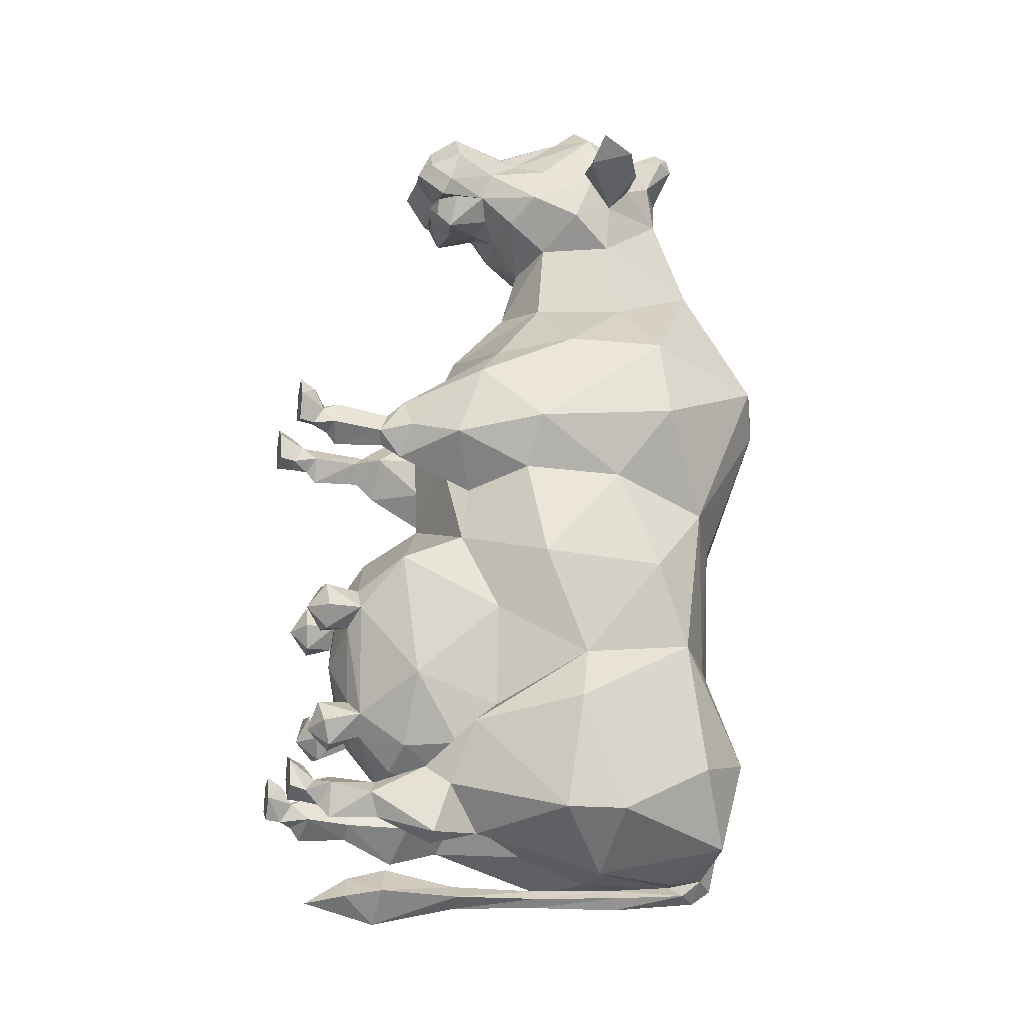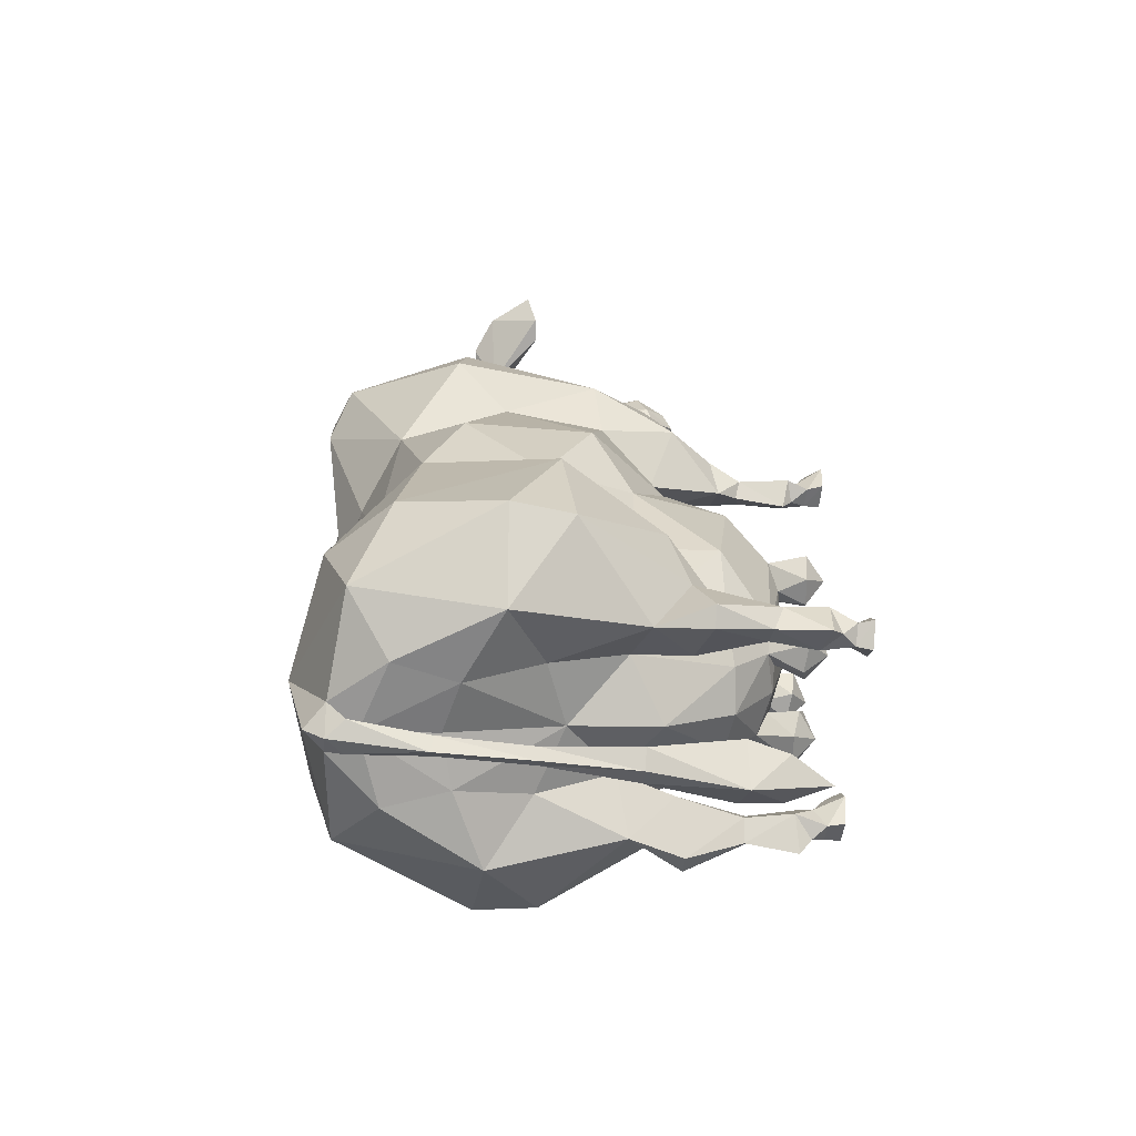
<metadata>
{"format":"obj","ext":"obj","renderer":"f3d","projection":"perspective","resolution":1024,"background":"white","views":[{"elev":-16.2,"azim":75.8,"up":"+Z"},{"elev":-68.4,"azim":-95.4,"up":"+Z"}]}
</metadata>
<code>
o cow
v 0 1.732 -1.309
v -0.06602 1.772 -1.349
v 0 1.476 -1.327
v 0.06602 1.772 -1.349
v 0.09327 1.845 -1.288
v 0 1.837 -1.379
v 0 1.918 -1.324
v -0.09327 1.845 -1.288
v -0.0392 1.476 -1.362
v 0 1.483 -1.41
v 0.0392 1.476 -1.362
v 0 1.122 -1.407
v -0.03542 1.122 -1.372
v 0 1.122 -1.337
v -0.06839 0.7677 -1.373
v 0 0.7677 -1.417
v 0.03542 1.122 -1.372
v 0.06839 0.7677 -1.373
v 0 2.008 -0.9535
v 0.4795 1.809 -1.194
v 0.2728 1.642 -1.322
v 0.2024 1.402 -1.286
v 0 1.453 -1.258
v -0.2024 1.402 -1.286
v 0 1.029 -1.123
v 0.2494 1.119 -1.167
v 0.4904 1.27 -1.305
v 0.7852 1.296 -1.073
v 0.7568 1.064 -1.069
v 0.7969 1.122 -0.625
v 0.6776 1.684 -0.8911
v 0.6458 1.62 -0.3716
v 0.6794 1.174 -0.4213
v 0.7066 1.483 -0.03864
v 0.7022 0.9982 -0.004271
v 0.5487 0.8287 -0.2209
v 0.4373 0.6943 0.09593
v 0.5895 0.944 0.3864
v 0.6393 1.331 0.3624
v 0.5245 1.732 0.236
v 0.7414 1.54 0.6334
v 0.5163 1.982 0.8202
v 0.3555 2.049 0.6734
v 0.3574 2.047 0.8445
v 0.2503 1.785 1.368
v 0.678 1.516 0.9552
v 0.3991 1.428 1.213
v 0.5892 1.145 0.9839
v 0.265 1.08 1.23
v 0.426 0.8563 0.9502
v 0 0.748 1.039
v 0 0.5709 0.6451
v 0.2412 0.6494 0.6451
v 0.2564 0.6438 0.4821
v 0 0.5846 0.2264
v -0.2564 0.6438 0.4821
v -0.2412 0.6494 0.6451
v -0.426 0.8563 0.9502
v -0.265 1.08 1.23
v -0.5892 1.145 0.9839
v -0.3991 1.428 1.213
v -0.678 1.516 0.9552
v -0.2503 1.785 1.368
v -0.3473 1.383 1.539
v -0.2368 1.647 1.718
v -0.5163 1.982 0.8202
v -0.7414 1.54 0.6334
v -0.5245 1.732 0.236
v -0.6393 1.331 0.3624
v -0.7066 1.483 -0.03864
v -0.6458 1.62 -0.3716
v -0.6794 1.174 -0.4213
v -0.7969 1.122 -0.625
v -0.6776 1.684 -0.8911
v -0.7852 1.296 -1.073
v -0.7568 1.064 -1.069
v -0.5765 0.7263 -0.7089
v -0.4845 0.8373 -0.6225
v -0.5487 0.8287 -0.2209
v -0.7022 0.9982 -0.004271
v -0.4373 0.6943 0.09593
v -0.5895 0.944 0.3864
v -0.2728 1.642 -1.322
v -0.4795 1.809 -1.194
v -0.4904 1.27 -1.305
v -0.2494 1.119 -1.167
v -0.2315 0.8302 -0.9912
v -0.4051 0.7721 -1.147
v -0.4953 0.6425 -0.9574
v -0.4201 0.5515 -0.8808
v -0.4026 0.6845 -0.7674
v -0.4534 0.5086 -0.4926
v -0.4113 0.4511 0.003087
v -0.3932 0.7317 0.319
v -0.4398 1.919 -0.8339
v -0.3979 1.77 -0.4235
v -0.2424 1.864 0.1459
v 0 1.929 -0.449
v 0.4398 1.919 -0.8339
v 0.3979 1.77 -0.4235
v 0.2424 1.864 0.1459
v 0 1.929 0.126
v -0.3555 2.049 0.6734
v 0 1.978 0.8124
v -0.3574 2.047 0.8445
v 0 1.818 1.263
v 0 0.4188 -1.491
v 0.1217 0.4372 -1.357
v 0 0.7677 -1.327
v -0.1217 0.4372 -1.357
v -0.09121 0.2844 -1.381
v 0 0.1305 -1.408
v 0.09121 0.2844 -1.381
v 0 0.306 -1.303
v 0 0.4695 -1.263
v -0.1949 0.8337 1.797
v -0.3518 1.045 1.755
v -0.2413 0.957 1.664
v -0.1151 0.8658 1.716
v -0.1344 0.6959 1.674
v 0 0.842 1.69
v 0 0.7156 1.674
v 0 0.6324 1.726
v 0.1344 0.6959 1.674
v 0.1151 0.8658 1.716
v 0.1949 0.8337 1.797
v 0.19 0.7156 1.807
v 0.09672 0.643 1.74
v 0 0.627 1.807
v -0.09672 0.643 1.74
v -0.19 0.7156 1.807
v -0.2415 0.6757 1.859
v -0.2038 0.6464 1.797
v -0.2124 0.8713 1.908
v -0.2838 1.101 1.918
v -0.375 1.313 1.864
v -0.3942 1.226 1.669
v -0.351 1.398 1.74
v -0.3434 1.489 1.834
v -0.2675 1.608 1.898
v -0.1259 1.685 1.875
v 0 1.726 1.643
v 0 1.728 1.862
v -0.06148 1.632 2.04
v 0 1.636 2.059
v 0.06148 1.632 2.04
v 0.1259 1.685 1.875
v 0.2368 1.647 1.718
v 0.2675 1.608 1.898
v 0.3434 1.489 1.834
v 0.351 1.398 1.74
v 0.3473 1.383 1.539
v 0.3942 1.226 1.669
v 0.375 1.313 1.864
v 0.3518 1.045 1.755
v 0.2393 1.111 1.538
v 0.2413 0.957 1.664
v 0 0.9325 1.659
v 0 1.042 1.502
v -0.2393 1.111 1.538
v -0.1036 0.6492 1.814
v 0.1036 0.6492 1.814
v 0 0.6464 1.83
v 0 0.8337 1.797
v 0.2038 0.6464 1.797
v 0.2415 0.6757 1.859
v 0.2124 0.8713 1.908
v 0.2433 0.715 1.985
v 0.1564 0.9958 1.991
v 0.1555 0.7142 2.096
v 0.07984 0.9513 2.057
v 0 0.7689 2.076
v 0 0.9456 2.091
v -0.07984 0.9513 2.057
v -0.12 1.206 2.148
v -0.1564 0.9958 1.991
v -0.1555 0.7142 2.096
v 0 0.6433 2.065
v -0.09313 0.6104 2.043
v 0 0.5614 1.933
v -0.1392 0.5431 1.905
v -0.1933 0.5936 1.94
v -0.2433 0.715 1.985
v -0.2765 1.327 2.108
v -0.162 1.289 2.2
v 0 1.261 2.172
v 0.12 1.206 2.148
v 0.2765 1.327 2.108
v 0.2838 1.101 1.918
v 0.3525 1.395 1.933
v 0.1802 1.552 2.063
v 0.0953 1.499 2.152
v 0 1.457 2.174
v 0.162 1.289 2.2
v -0.0953 1.499 2.152
v -0.1802 1.552 2.063
v -0.3525 1.395 1.933
v 0 0.9744 1.275
v -0.6334 1.235 1.816
v -0.586 1.435 1.905
v -0.5399 1.227 1.804
v -0.4453 1.5 1.867
v -0.6998 1.277 1.924
v -0.2079 1.747 2.028
v -0.258 1.684 2.048
v -0.2063 1.731 2.087
v -0.1915 1.678 2.118
v -0.1266 1.735 2.068
v 0.586 1.435 1.905
v 0.6334 1.235 1.816
v 0.5399 1.227 1.804
v 0.4453 1.5 1.867
v 0.6998 1.277 1.924
v 0.2079 1.747 2.028
v 0.258 1.684 2.048
v 0.2063 1.731 2.087
v 0.1915 1.678 2.118
v 0.1266 1.735 2.068
v -0.7001 0.9829 0.585
v -0.5629 0.651 0.5292
v -0.3408 0.4394 0.4653
v -0.4233 0.4774 0.5924
v -0.3605 0.3488 0.5733
v -0.3527 0.4503 0.706
v -0.5433 0.756 0.8211
v -0.227 0.4528 0.6254
v -0.3045 0.3606 0.5243
v -0.2907 0.1626 0.5154
v -0.2501 0.3388 0.6052
v -0.3144 0.3874 0.6544
v -0.3807 0.1464 0.5907
v -0.2957 0.1253 0.5634
v -0.3494 0.06172 0.5872
v -0.2698 0.06301 0.6059
v -0.3685 0 0.5929
v -0.2654 0 0.618
v -0.4065 0 0.6991
v -0.3439 0.1036 0.6555
v -0.3466 0.06306 0.7365
v -0.3562 0 0.7763
v -0.2741 0 0.7275
v -0.3045 0.1107 0.6776
v -0.2459 0.1615 0.6182
v -0.3336 0.1663 0.6829
v -0.3425 0.3652 -1.035
v -0.4383 0.5709 -1.195
v -0.2716 0.6172 -1.053
v -0.4134 0.3585 -1.093
v -0.5131 0.5709 -1.154
v -0.4581 0.325 -0.9962
v -0.3816 0.3479 -0.9487
v -0.4593 0.16 -0.9633
v -0.4323 0.1587 -1.102
v -0.4006 0.116 -1.05
v -0.4231 0.06172 -0.9949
v -0.3499 0.06301 -1.031
v -0.4342 0 -0.9783
v -0.3388 0 -1.025
v -0.3956 -0 -0.8723
v -0.3752 0.1036 -0.9458
v -0.3256 0.06306 -0.8817
v -0.3307 0.1107 -0.954
v -0.3521 0.1708 -0.9274
v -0.3183 0.1832 -1.018
v -0.2755 0 -0.935
v -0.3076 -0 -0.845
v -0.3096 0.2898 -0.2011
v -0.2282 0.248 -0.277
v -0.293 0.1487 -0.2944
v -0.3549 0.1503 -0.2073
v -0.3109 0.1415 -0.1103
v -0.2556 0.06915 -0.2008
v -0.1871 0.1385 -0.2845
v -0.1431 0.1297 -0.1875
v -0.205 0.1313 -0.1004
v -0.2407 0.2868 -0.1195
v -0.1545 0.2508 -0.191
v -0.239 0.308 -0.6415
v -0.1562 0.2671 -0.5822
v 0 0.2056 -0.4037
v -0.09677 0.2806 -0.6675
v 0 0.277 -0.6989
v 0.09677 0.2806 -0.6675
v 0.1562 0.2671 -0.5822
v 0.2282 0.248 -0.277
v 0.1545 0.2508 -0.191
v 0 0.2457 -0.1051
v 0.2407 0.2868 -0.1195
v 0 0.3513 0.05749
v 0.4113 0.4511 0.003087
v 0.3096 0.2898 -0.2011
v 0.4534 0.5086 -0.4926
v 0.239 0.308 -0.6415
v 0.3066 0.4847 -0.7798
v 0.1627 0.3171 -0.7276
v 0.1652 0.4479 -0.8728
v 0 0.4282 -0.9161
v 0 0.6866 -1.063
v -0.1652 0.4479 -0.8728
v 0.2315 0.8302 -0.9912
v 0.4106 0.6876 -0.7772
v 0.4845 0.8373 -0.6225
v 0.3932 0.7317 0.319
v -0.3066 0.4847 -0.7798
v -0.1627 0.3171 -0.7276
v -0.2356 0.18 -0.7767
v -0.2796 0.1517 -0.6812
v -0.2155 0.1328 -0.5952
v -0.1675 0.09816 -0.7075
v -0.1275 0.1895 -0.7862
v -0.06349 0.1706 -0.7002
v -0.1075 0.1423 -0.6047
v -0.4106 0.6876 -0.7772
v 0.7001 0.9829 0.585
v 0.5629 0.651 0.5292
v 0.3408 0.4394 0.4653
v 0.4233 0.4774 0.5924
v 0.3605 0.3488 0.5733
v 0.3527 0.4503 0.706
v 0.5433 0.756 0.8211
v 0.227 0.4528 0.6254
v 0.3045 0.3606 0.5243
v 0.2907 0.1626 0.5154
v 0.2501 0.3388 0.6052
v 0.3144 0.3874 0.6544
v 0.3807 0.1464 0.5907
v 0.2957 0.1253 0.5634
v 0.3494 0.06172 0.5872
v 0.2698 0.06301 0.6059
v 0.3685 0 0.5929
v 0.2654 0 0.618
v 0.4065 0 0.6991
v 0.3439 0.1036 0.6555
v 0.3466 0.06306 0.7365
v 0.3562 0 0.7763
v 0.2741 0 0.7275
v 0.3045 0.1107 0.6776
v 0.2459 0.1615 0.6182
v 0.3336 0.1663 0.6829
v 0.5765 0.7263 -0.7089
v 0.4026 0.6845 -0.7674
v 0.4201 0.5515 -0.8808
v 0.4953 0.6425 -0.9574
v 0.4051 0.7721 -1.147
v 0.3425 0.3652 -1.035
v 0.2716 0.6172 -1.053
v 0.4383 0.5709 -1.195
v 0.4134 0.3585 -1.093
v 0.5131 0.5709 -1.154
v 0.4581 0.325 -0.9962
v 0.3816 0.3479 -0.9487
v 0.4593 0.16 -0.9633
v 0.4323 0.1587 -1.102
v 0.4006 0.116 -1.05
v 0.4231 0.06172 -0.9949
v 0.3499 0.06301 -1.031
v 0.4342 0 -0.9783
v 0.3388 0 -1.025
v 0.3956 -0 -0.8723
v 0.3752 0.1036 -0.9458
v 0.3256 0.06306 -0.8817
v 0.3307 0.1107 -0.954
v 0.3521 0.1708 -0.9274
v 0.3183 0.1832 -1.018
v 0.3076 -0 -0.845
v 0.2755 0 -0.935
v 0.293 0.1487 -0.2944
v 0.3549 0.1503 -0.2073
v 0.3109 0.1415 -0.1103
v 0.2556 0.06915 -0.2008
v 0.1871 0.1385 -0.2845
v 0.1431 0.1297 -0.1875
v 0.205 0.1313 -0.1004
v 0.2356 0.18 -0.7767
v 0.2796 0.1517 -0.6812
v 0.2155 0.1328 -0.5952
v 0.1675 0.09816 -0.7075
v 0.1275 0.1895 -0.7862
v 0.06349 0.1706 -0.7002
v 0.1075 0.1423 -0.6047
v 0.1392 0.5431 1.905
v 0.1933 0.5936 1.94
v 0.09313 0.6104 2.043
f 1 2 3
f 1 3 4
f 1 4 5
f 5 4 6
f 5 6 7
f 8 7 6
f 8 6 2
f 1 8 2
f 2 9 3
f 10 9 2
f 6 10 2
f 6 4 10
f 10 4 11
f 12 10 11
f 12 9 10
f 9 12 13
f 9 13 3
f 13 14 3
f 13 15 14
f 13 16 15
f 16 13 12
f 16 12 17
f 17 18 16
f 17 14 18
f 3 14 17
f 11 3 17
f 3 11 4
f 11 17 12
f 7 8 19
f 7 19 5
f 5 19 20
f 5 20 21
f 5 21 1
f 22 1 21
f 23 1 22
f 23 24 1
f 23 25 24
f 23 22 25
f 26 25 22
f 22 27 26
f 27 22 21
f 21 20 27
f 27 20 28
f 29 27 28
f 30 29 28
f 30 28 31
f 30 31 32
f 32 33 30
f 33 32 34
f 33 34 35
f 35 36 33
f 35 37 36
f 35 38 37
f 35 39 38
f 35 34 39
f 40 39 34
f 41 39 40
f 40 42 41
f 43 42 40
f 44 42 43
f 45 42 44
f 45 46 42
f 47 46 45
f 46 47 48
f 48 47 49
f 48 49 50
f 50 49 51
f 50 51 52
f 50 52 53
f 52 54 53
f 52 55 54
f 52 56 55
f 52 57 56
f 58 57 52
f 58 52 51
f 58 51 59
f 60 58 59
f 60 59 61
f 62 60 61
f 61 63 62
f 63 61 64
f 63 64 65
f 63 66 62
f 66 67 62
f 68 67 66
f 67 68 69
f 68 70 69
f 68 71 70
f 72 70 71
f 71 73 72
f 73 71 74
f 73 74 75
f 73 75 76
f 77 73 76
f 72 73 77
f 72 77 78
f 72 78 79
f 80 72 79
f 80 79 81
f 80 81 82
f 80 82 69
f 80 69 70
f 72 80 70
f 8 83 84
f 8 1 83
f 24 83 1
f 85 83 24
f 24 86 85
f 86 24 25
f 87 86 25
f 86 87 88
f 86 88 85
f 88 76 85
f 76 88 89
f 89 77 76
f 77 89 90
f 90 91 77
f 91 78 77
f 92 79 78
f 79 92 93
f 81 79 93
f 81 93 55
f 56 81 55
f 56 94 81
f 81 94 82
f 8 84 19
f 84 95 19
f 74 95 84
f 74 71 95
f 71 96 95
f 71 68 96
f 96 68 97
f 98 96 97
f 98 95 96
f 98 19 95
f 98 99 19
f 98 100 99
f 98 101 100
f 98 102 101
f 98 97 102
f 103 102 97
f 104 102 103
f 105 104 103
f 105 103 66
f 63 105 66
f 105 63 106
f 104 105 106
f 104 106 44
f 44 43 104
f 104 43 102
f 43 101 102
f 43 40 101
f 100 101 40
f 32 100 40
f 40 34 32
f 32 99 100
f 31 99 32
f 31 20 99
f 28 20 31
f 20 19 99
f 16 107 15
f 16 18 107
f 18 108 107
f 18 109 108
f 14 109 18
f 15 109 14
f 15 110 109
f 107 110 15
f 107 111 110
f 107 112 111
f 107 113 112
f 107 108 113
f 114 113 108
f 115 114 108
f 115 110 114
f 110 115 109
f 109 115 108
f 114 110 111
f 114 111 112
f 114 112 113
f 116 117 118
f 119 116 118
f 120 116 119
f 120 119 121
f 122 120 121
f 122 123 120
f 122 124 123
f 122 121 124
f 124 121 125
f 124 125 126
f 126 127 124
f 124 127 128
f 123 124 128
f 123 128 129
f 123 129 130
f 123 130 120
f 120 130 131
f 116 120 131
f 132 116 133
f 134 116 132
f 117 116 134
f 135 117 134
f 117 135 136
f 136 137 117
f 136 138 137
f 138 64 137
f 64 138 65
f 139 65 138
f 65 139 140
f 65 140 141
f 141 142 65
f 141 143 142
f 144 143 141
f 144 145 143
f 146 143 145
f 146 147 143
f 147 142 143
f 147 148 142
f 148 147 149
f 148 149 150
f 150 151 148
f 152 148 151
f 151 153 152
f 154 153 151
f 154 155 153
f 156 153 155
f 155 157 156
f 126 157 155
f 125 157 126
f 157 125 158
f 159 157 158
f 159 158 118
f 160 159 118
f 117 160 118
f 160 117 137
f 64 160 137
f 118 158 119
f 158 121 119
f 158 125 121
f 130 129 161
f 130 161 131
f 156 157 159
f 152 153 156
f 128 162 129
f 128 127 162
f 163 133 116
f 163 116 164
f 163 164 126
f 163 126 165
f 162 126 164
f 162 164 129
f 161 129 164
f 161 164 116
f 131 161 116
f 166 165 126
f 167 166 126
f 167 168 166
f 169 168 167
f 169 170 168
f 171 170 169
f 172 170 171
f 173 172 171
f 173 174 172
f 174 173 175
f 174 175 176
f 174 176 177
f 172 174 177
f 178 172 177
f 178 177 179
f 180 178 179
f 181 180 179
f 181 179 182
f 182 132 181
f 182 183 132
f 179 183 182
f 179 177 183
f 176 183 177
f 176 134 183
f 176 135 134
f 176 184 135
f 176 175 184
f 175 185 184
f 186 185 175
f 173 186 175
f 173 187 186
f 171 187 173
f 171 169 187
f 169 188 187
f 169 189 188
f 169 167 189
f 189 167 155
f 155 154 189
f 154 188 189
f 190 188 154
f 190 191 188
f 149 191 190
f 146 192 191
f 192 146 145
f 192 145 193
f 193 194 192
f 193 186 194
f 193 185 186
f 193 195 185
f 195 193 145
f 195 145 144
f 144 196 195
f 184 195 196
f 197 184 196
f 197 136 184
f 136 135 184
f 184 185 195
f 155 167 126
f 127 126 162
f 59 51 198
f 198 160 59
f 198 159 160
f 198 156 159
f 198 49 156
f 49 198 51
f 47 152 49
f 45 152 47
f 45 148 152
f 45 142 148
f 45 106 142
f 44 106 45
f 63 142 106
f 63 65 142
f 138 199 200
f 199 138 201
f 138 136 201
f 202 139 138
f 202 197 139
f 197 202 200
f 197 200 203
f 203 200 199
f 202 138 200
f 140 204 141
f 204 140 205
f 205 206 204
f 205 207 206
f 205 196 207
f 205 140 196
f 196 144 207
f 207 144 208
f 207 208 206
f 206 208 204
f 208 141 204
f 141 208 144
f 197 199 201
f 199 197 203
f 197 201 136
f 61 59 64
f 59 160 64
f 140 197 196
f 139 197 140
f 151 209 210
f 210 211 151
f 151 211 154
f 212 151 150
f 212 150 190
f 190 209 212
f 190 213 209
f 213 210 209
f 212 209 151
f 149 147 214
f 214 215 149
f 215 214 216
f 215 216 217
f 215 217 191
f 215 191 149
f 191 217 146
f 217 218 146
f 217 216 218
f 216 214 218
f 218 214 147
f 147 146 218
f 190 211 210
f 210 213 190
f 190 154 211
f 49 152 156
f 150 149 190
f 186 187 194
f 187 188 194
f 188 192 194
f 188 191 192
f 219 62 67
f 67 69 219
f 69 82 219
f 220 219 82
f 94 220 82
f 220 94 221
f 221 222 220
f 222 221 223
f 222 223 224
f 222 224 225
f 220 222 225
f 219 220 225
f 225 60 219
f 58 60 225
f 224 58 225
f 226 58 224
f 58 226 57
f 56 57 226
f 221 56 226
f 221 226 227
f 221 227 223
f 227 228 223
f 227 229 228
f 227 226 229
f 230 229 226
f 224 230 226
f 223 230 224
f 231 230 223
f 228 231 223
f 232 231 228
f 233 231 232
f 234 233 232
f 235 233 234
f 236 235 234
f 235 237 233
f 237 238 233
f 237 239 238
f 237 240 239
f 239 240 241
f 242 239 241
f 234 242 241
f 243 242 234
f 234 232 243
f 232 228 243
f 229 243 228
f 230 243 229
f 230 244 243
f 231 244 230
f 244 231 238
f 242 244 238
f 239 242 238
f 233 238 231
f 60 62 219
f 75 74 84
f 85 75 84
f 76 75 85
f 83 85 84
f 245 246 247
f 246 245 248
f 249 246 248
f 249 88 246
f 89 88 249
f 250 89 249
f 89 250 90
f 250 251 90
f 250 252 251
f 252 250 253
f 252 253 254
f 254 255 252
f 256 255 254
f 257 255 256
f 258 257 256
f 257 259 255
f 259 260 255
f 260 259 261
f 260 261 262
f 260 262 263
f 252 260 263
f 255 260 252
f 252 263 251
f 251 263 264
f 251 264 245
f 247 251 245
f 247 90 251
f 90 247 91
f 247 87 91
f 87 247 88
f 247 246 88
f 264 254 253
f 256 254 264
f 262 256 264
f 263 262 264
f 265 262 261
f 262 265 256
f 265 258 256
f 266 265 261
f 259 266 261
f 250 248 253
f 248 250 249
f 248 245 264
f 253 248 264
f 258 265 266
f 257 258 266
f 257 266 259
f 236 241 240
f 236 240 235
f 240 237 235
f 243 244 242
f 221 94 56
f 267 268 269
f 267 269 270
f 270 271 267
f 270 272 271
f 269 272 270
f 273 272 269
f 274 272 273
f 275 272 274
f 271 272 275
f 271 275 276
f 271 276 267
f 276 275 277
f 275 274 277
f 274 273 277
f 273 268 277
f 268 273 269
f 268 267 278
f 268 278 279
f 280 268 279
f 280 279 281
f 280 281 282
f 280 282 283
f 280 283 284
f 280 284 285
f 280 285 286
f 286 287 280
f 288 287 286
f 289 287 288
f 289 276 287
f 289 93 276
f 93 289 55
f 290 55 289
f 289 288 290
f 288 291 290
f 291 292 290
f 291 293 292
f 285 293 291
f 285 284 293
f 293 294 292
f 295 294 293
f 296 294 295
f 296 295 297
f 298 296 297
f 298 297 299
f 298 299 87
f 25 298 87
f 25 300 298
f 298 300 296
f 296 300 294
f 294 300 301
f 294 301 292
f 301 302 292
f 292 302 36
f 36 290 292
f 37 290 36
f 37 55 290
f 54 55 37
f 54 37 303
f 37 38 303
f 276 93 267
f 267 93 92
f 267 92 278
f 278 92 304
f 305 278 304
f 299 305 304
f 299 297 305
f 305 297 282
f 281 305 282
f 295 282 297
f 283 282 295
f 278 305 306
f 278 306 307
f 307 308 278
f 307 309 308
f 306 309 307
f 310 309 306
f 311 309 310
f 312 309 311
f 308 309 312
f 308 312 279
f 308 279 278
f 279 312 281
f 312 311 281
f 311 310 281
f 310 305 281
f 305 310 306
f 276 277 287
f 277 280 287
f 280 277 268
f 234 241 236
f 313 92 78
f 304 92 313
f 304 313 87
f 299 304 87
f 103 68 66
f 103 97 68
f 314 41 46
f 41 314 39
f 39 314 38
f 315 38 314
f 303 38 315
f 315 316 303
f 316 315 317
f 317 318 316
f 317 319 318
f 317 320 319
f 315 320 317
f 314 320 315
f 320 314 48
f 50 320 48
f 319 320 50
f 321 319 50
f 50 53 321
f 54 321 53
f 316 321 54
f 316 322 321
f 316 318 322
f 322 318 323
f 322 323 324
f 322 324 321
f 325 321 324
f 319 321 325
f 318 319 325
f 326 318 325
f 323 318 326
f 327 323 326
f 328 327 326
f 329 327 328
f 329 328 330
f 331 329 330
f 330 328 332
f 332 328 333
f 332 333 334
f 332 334 335
f 334 336 335
f 337 336 334
f 329 336 337
f 338 329 337
f 329 338 327
f 327 338 323
f 324 323 338
f 325 324 338
f 325 338 339
f 326 325 339
f 339 333 326
f 337 333 339
f 334 333 337
f 328 326 333
f 48 314 46
f 33 340 30
f 33 302 340
f 33 36 302
f 341 340 302
f 342 340 341
f 340 342 343
f 343 29 340
f 29 343 344
f 344 27 29
f 26 27 344
f 26 344 300
f 300 25 26
f 345 346 347
f 347 348 345
f 349 348 347
f 349 347 344
f 343 349 344
f 350 349 343
f 343 342 350
f 350 342 351
f 350 351 352
f 352 353 350
f 352 354 353
f 354 352 355
f 356 354 355
f 356 355 357
f 358 356 357
f 357 355 359
f 359 355 360
f 360 361 359
f 360 362 361
f 360 363 362
f 352 363 360
f 355 352 360
f 352 351 363
f 351 364 363
f 351 345 364
f 346 345 351
f 346 351 342
f 342 341 346
f 346 341 300
f 300 344 346
f 346 344 347
f 364 353 354
f 356 364 354
f 362 364 356
f 363 364 362
f 348 364 345
f 353 364 348
f 350 353 348
f 348 349 350
f 358 365 366
f 357 365 358
f 357 359 365
f 331 335 336
f 331 330 335
f 335 330 332
f 338 337 339
f 316 54 303
f 291 367 285
f 291 368 367
f 368 291 369
f 368 369 370
f 367 368 370
f 371 367 370
f 372 371 370
f 373 372 370
f 369 373 370
f 369 288 373
f 369 291 288
f 288 286 373
f 373 286 372
f 372 286 371
f 371 286 285
f 285 367 371
f 293 374 295
f 293 375 374
f 375 293 376
f 375 376 377
f 374 375 377
f 378 374 377
f 379 378 377
f 380 379 377
f 376 380 377
f 376 284 380
f 376 293 284
f 284 283 380
f 380 283 379
f 379 283 378
f 378 283 295
f 295 374 378
f 42 46 41
f 340 29 30
f 366 361 362
f 362 356 366
f 366 356 358
f 365 361 366
f 359 361 365
f 329 331 336
f 134 132 183
f 133 181 132
f 133 163 181
f 163 180 181
f 163 381 180
f 165 381 163
f 165 166 381
f 382 381 166
f 382 166 168
f 383 382 168
f 383 168 170
f 178 383 170
f 178 170 172
f 180 383 178
f 381 383 180
f 381 382 383

</code>
